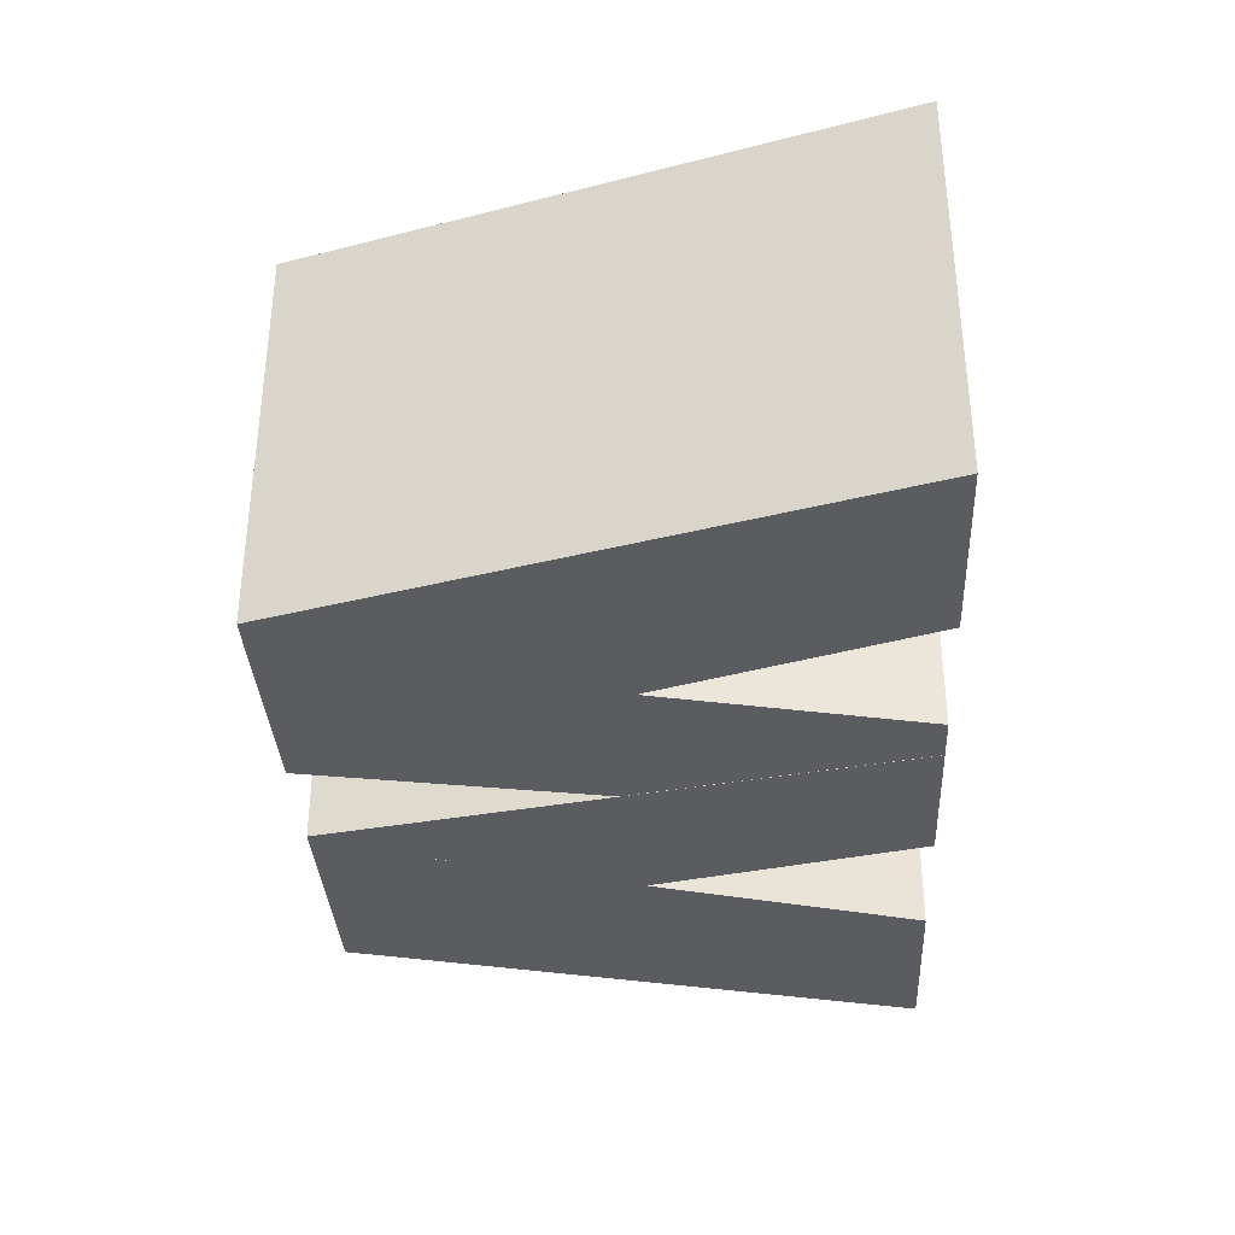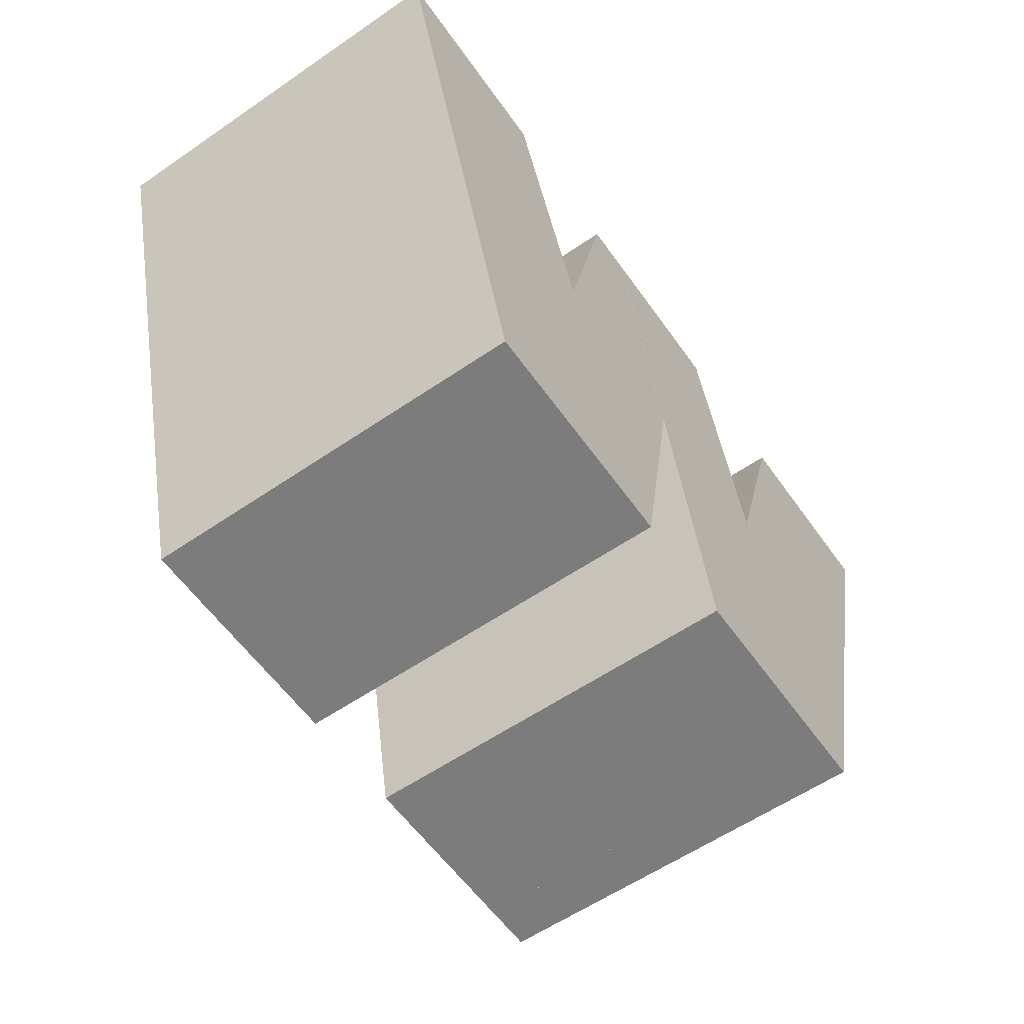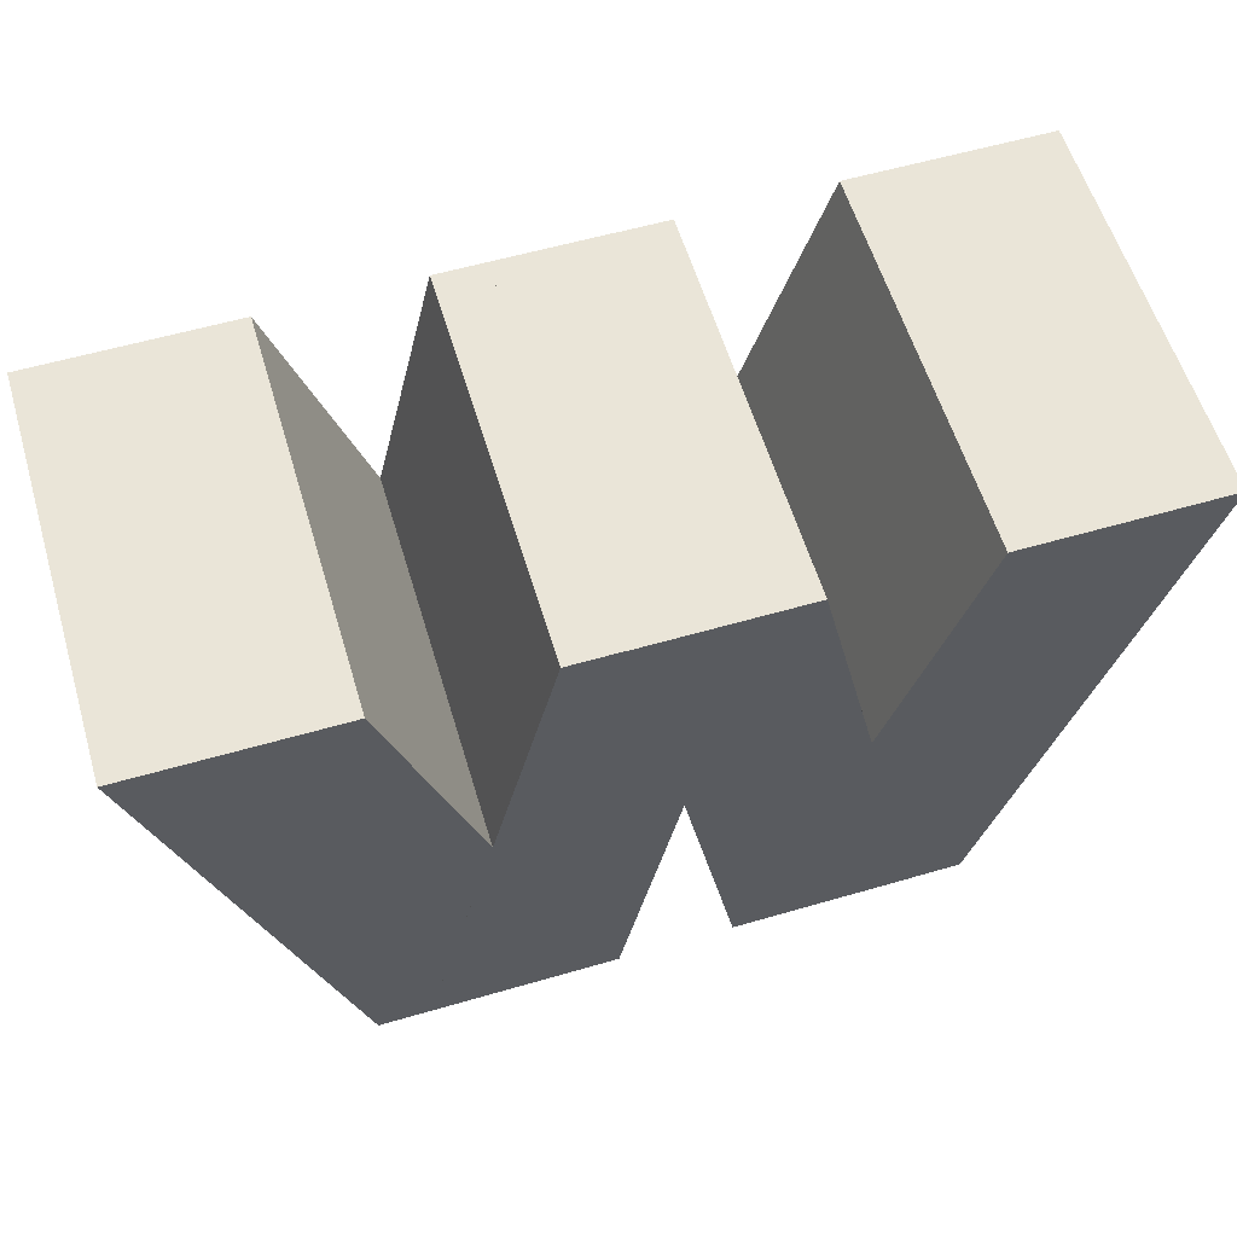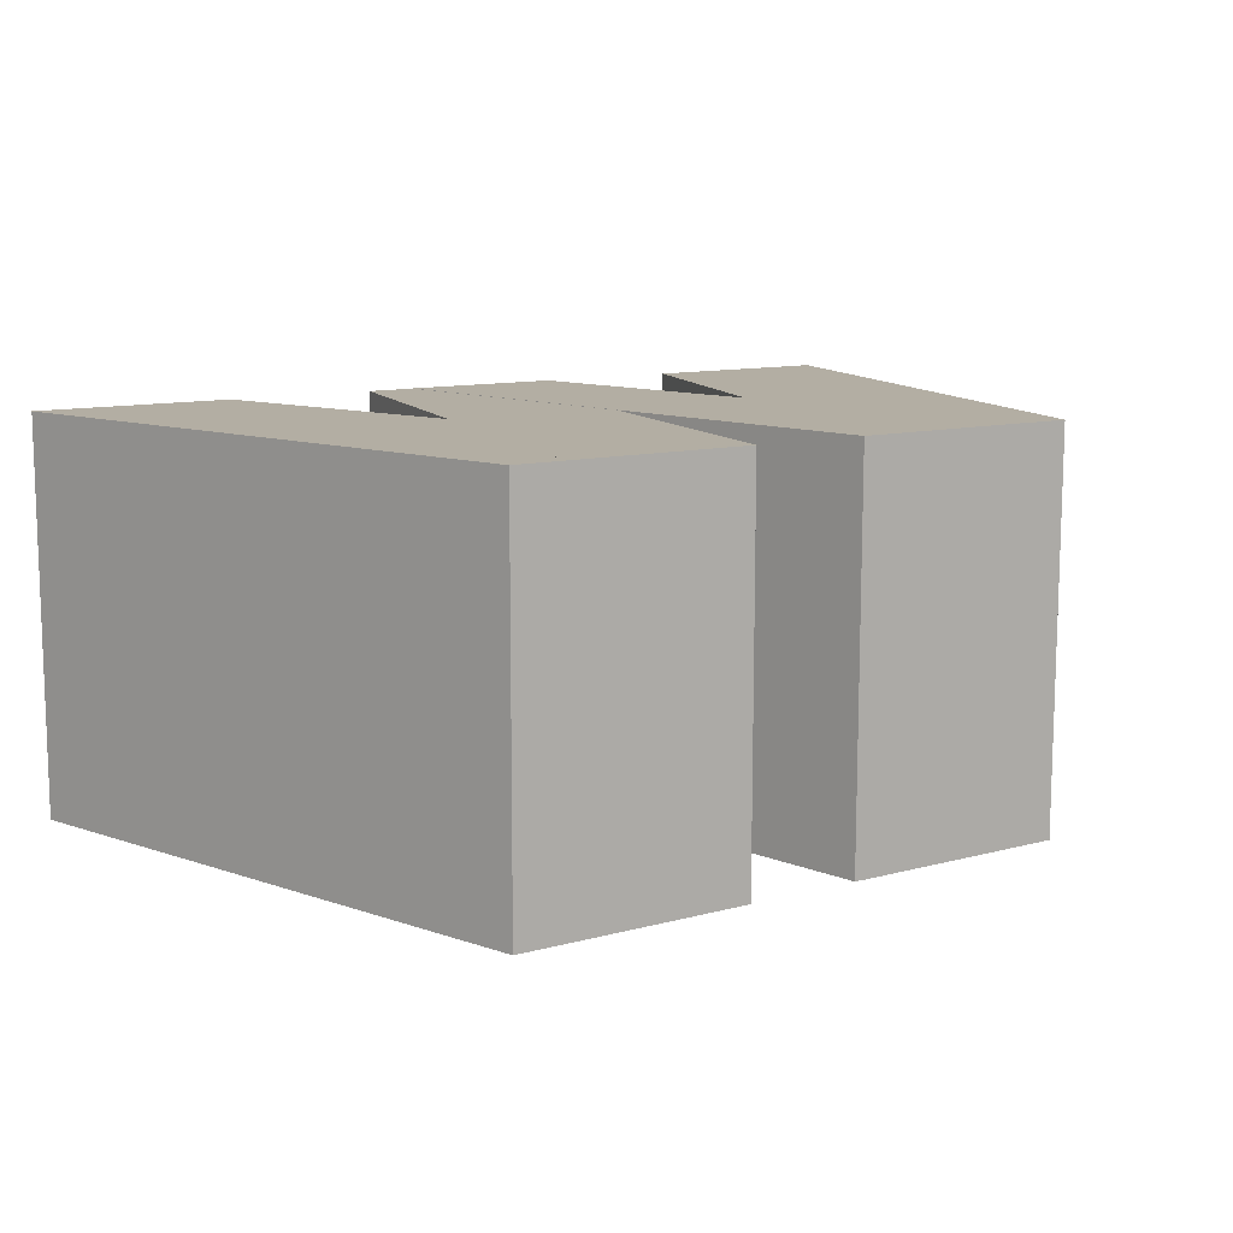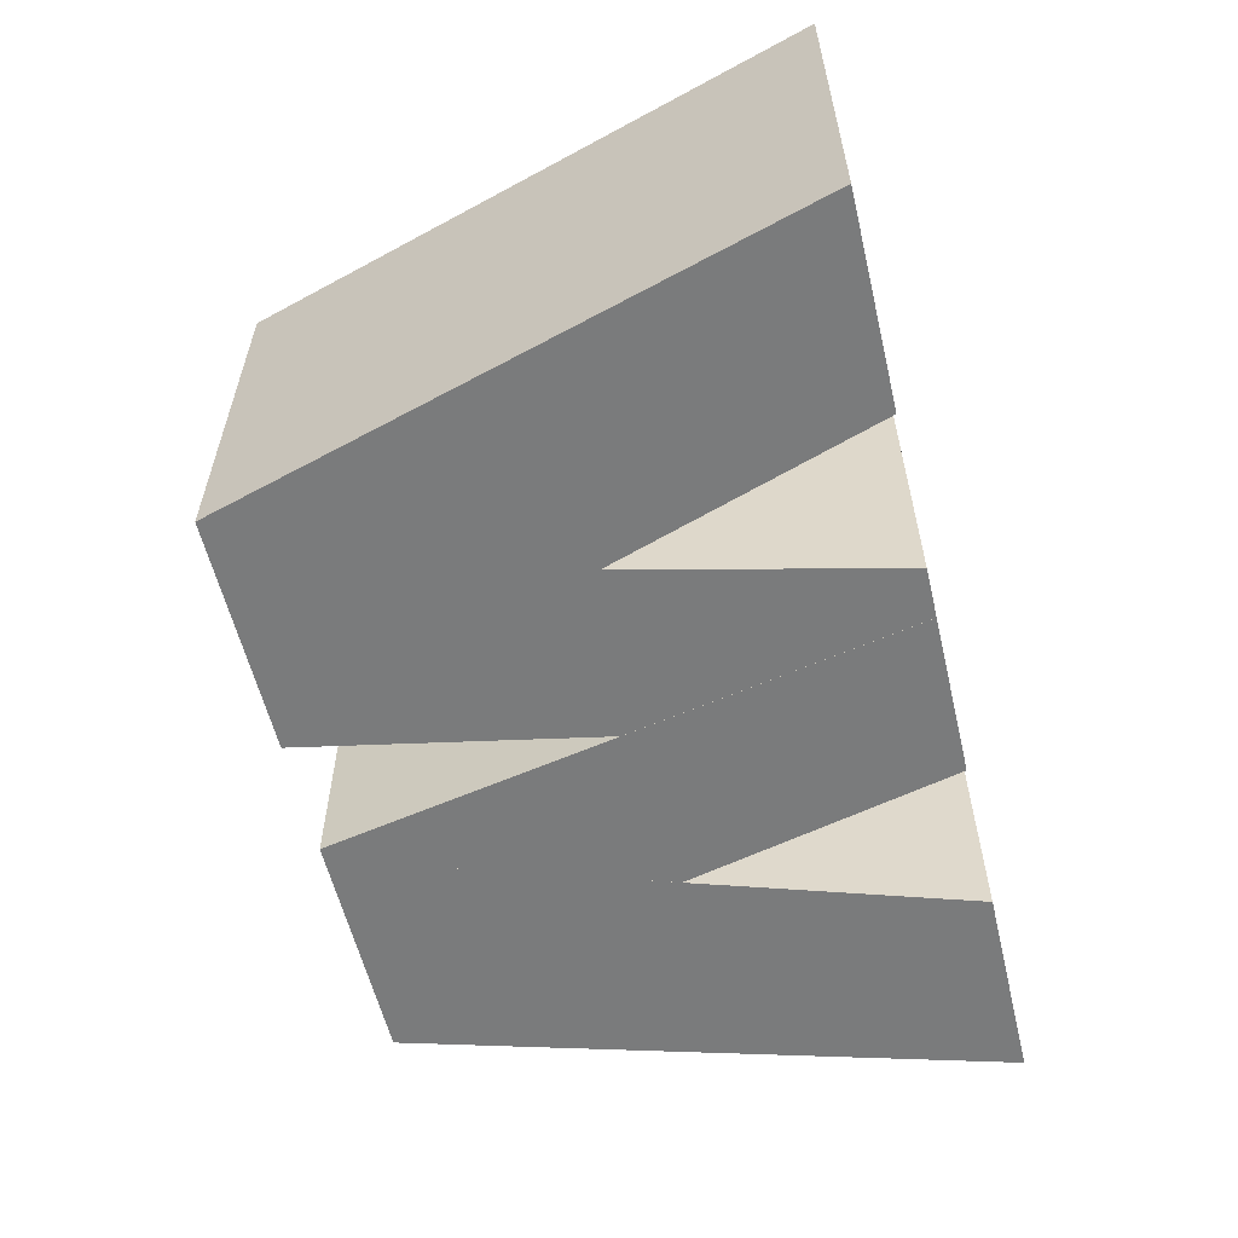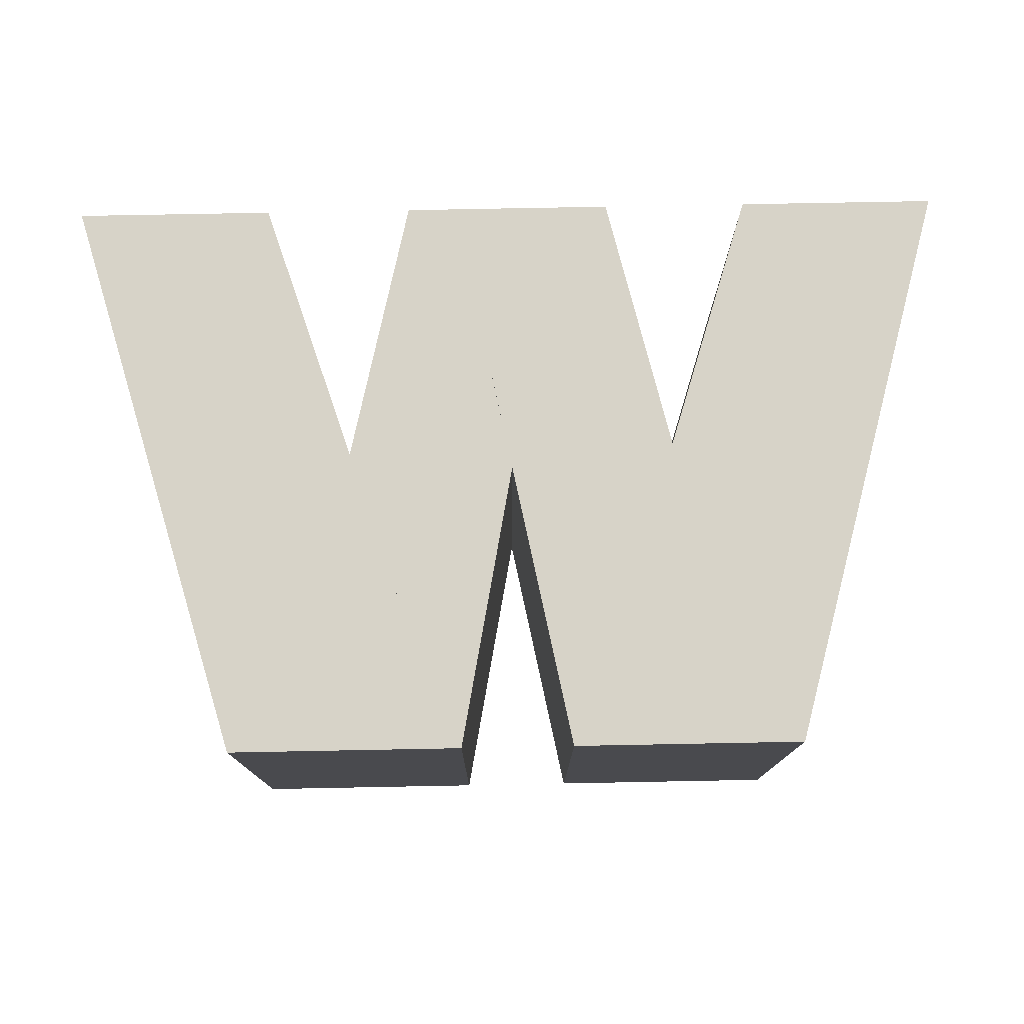
<metadata>
{"format":"obj","ext":"obj","renderer":"f3d","projection":"perspective","resolution":1024,"background":"white","views":[{"elev":-34.7,"azim":92.8,"up":"+Z"},{"elev":-59.1,"azim":125.2,"up":"+Y"},{"elev":59.0,"azim":-16.7,"up":"+Y"},{"elev":11.0,"azim":-34.1,"up":"+Z"},{"elev":-58.4,"azim":103.1,"up":"+Z"},{"elev":76.6,"azim":-1.4,"up":"+Z"}]}
</metadata>
<code>
o Cube.001_Cube.017
v 1.667 0.7646 -1.115
v 2.62 4.058 -1.116
v 1.67 0.7646 1.112
v 2.622 4.058 1.112
v 0.3963 0.7712 -1.113
v 1.479 4.064 -1.114
v 0.3992 0.7712 1.114
v 1.481 4.064 1.113
v 0.3438 0.7715 1.115
v -0.2829 4.073 1.116
v 0.341 0.7715 -1.112
v -0.2854 4.073 -1.112
v 1.396 0.766 1.113
v 0.6402 4.068 1.114
v 1.393 0.766 -1.114
v 0.6377 4.068 -1.113
v -1.647 0.7819 1.116
v -2.566 4.085 1.117
v -1.65 0.7819 -1.111
v -2.568 4.085 -1.111
v -0.3769 0.7753 1.114
v -1.425 4.079 1.115
v -0.3797 0.7753 -1.113
v -1.427 4.079 -1.112
v -0.3063 0.7749 -1.113
v 0.355 4.07 -1.114
v -0.3035 0.7749 1.114
v 0.3575 4.07 1.113
v -1.358 0.7804 -1.112
v -0.5681 4.075 -1.112
v -1.356 0.7804 1.116
v -0.5656 4.075 1.115
f 11 15 13 9
f 27 31 29 25
f 3 4 8 7
f 5 6 2 1
f 11 12 16 15
f 13 14 10 9
f 19 20 24 23
f 21 22 18 17
f 27 28 32 31
f 29 30 26 25
f 7 8 6 5
f 15 16 14 13
f 23 24 22 21
f 31 32 30 29
f 1 2 4 3
f 9 10 12 11
f 17 18 20 19
f 25 26 28 27
f 3 7 5 1
f 8 4 2 6
f 16 12 10 14
f 19 23 21 17
f 24 20 18 22
f 32 28 26 30

</code>
